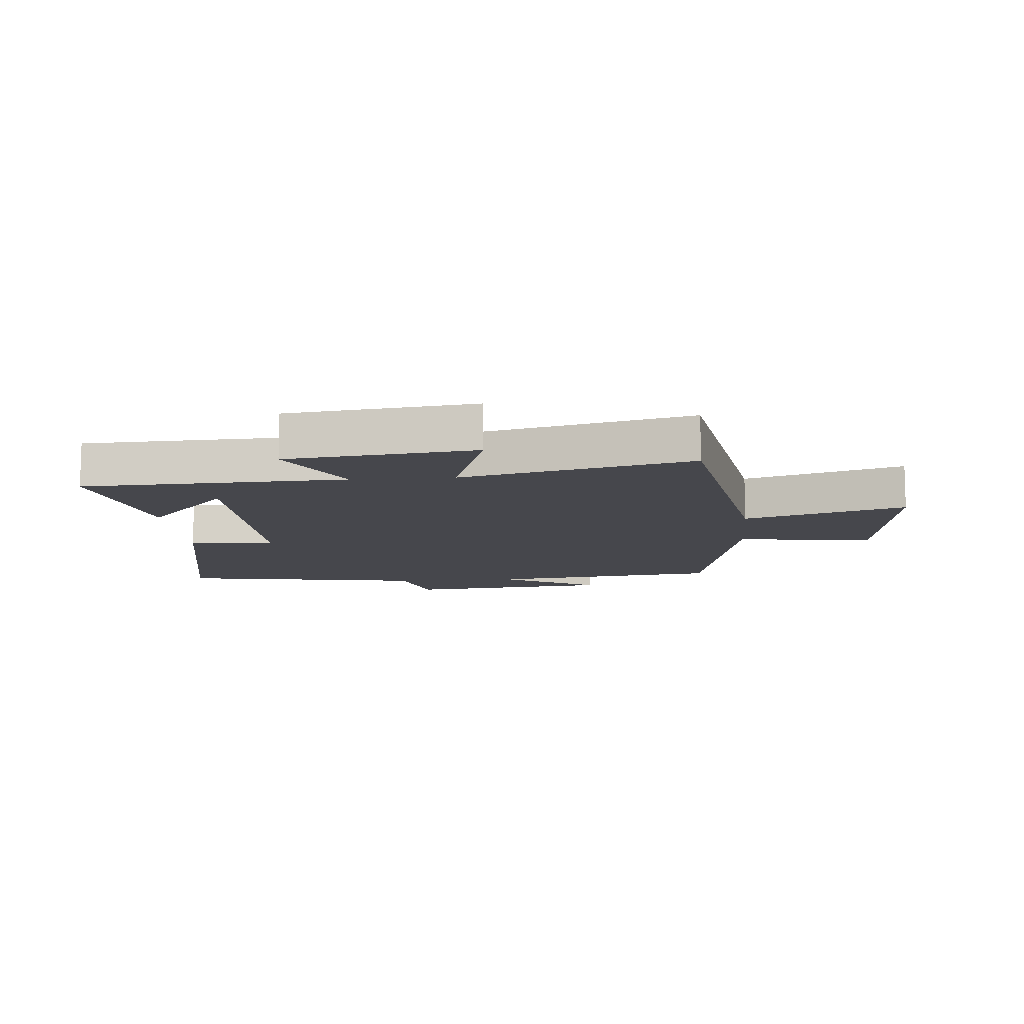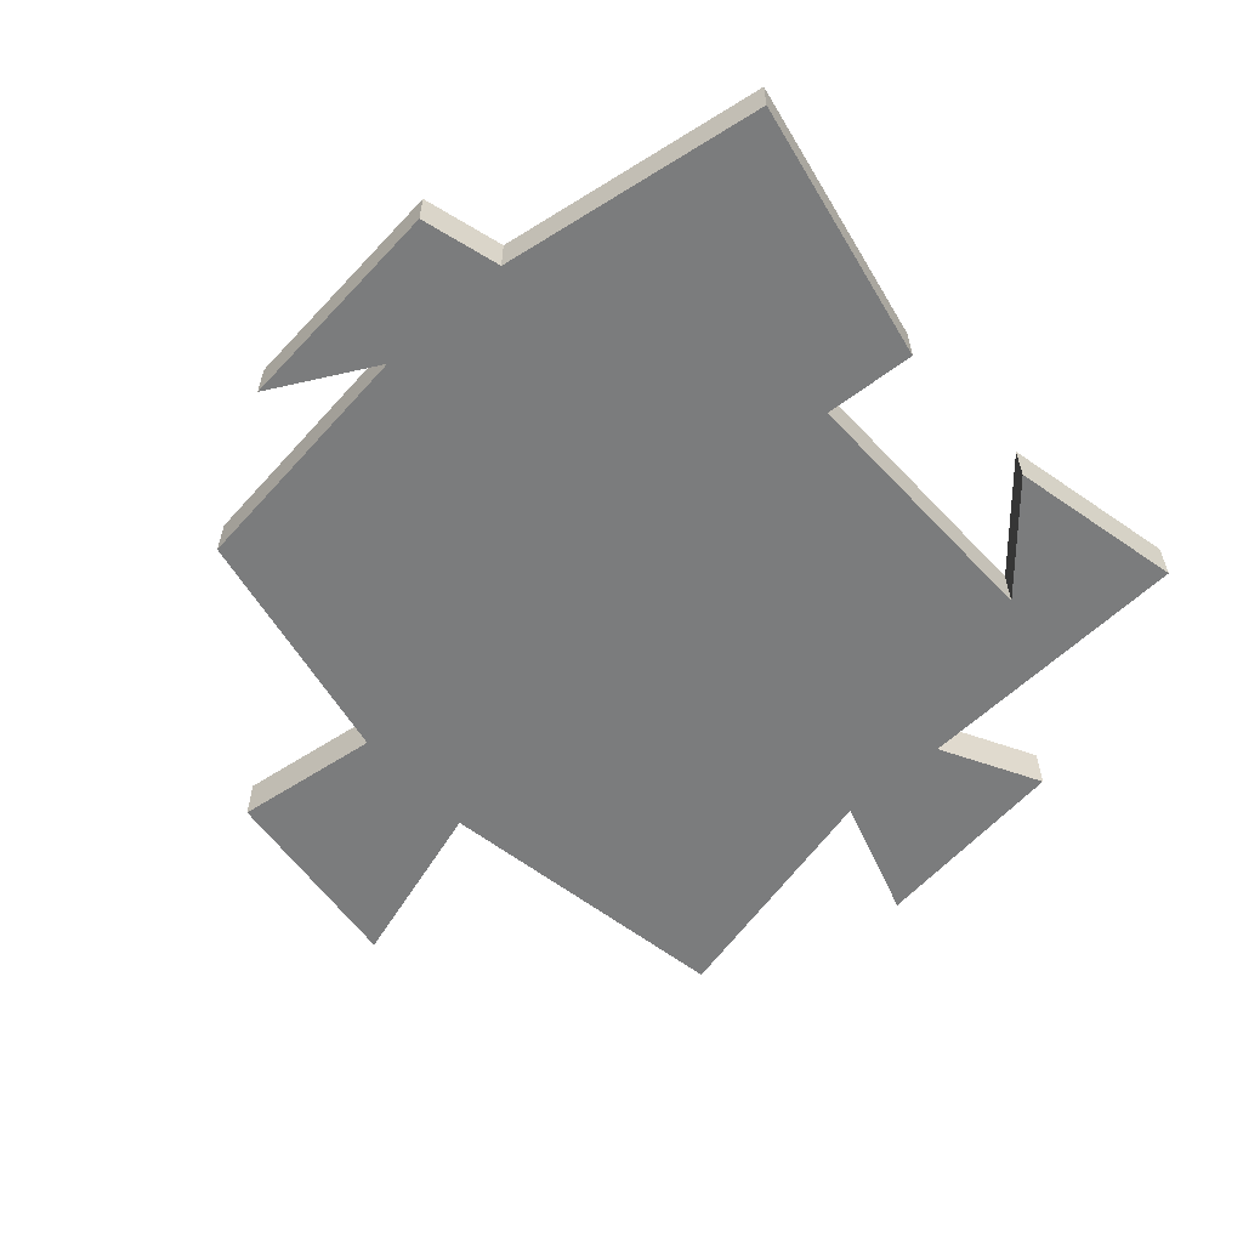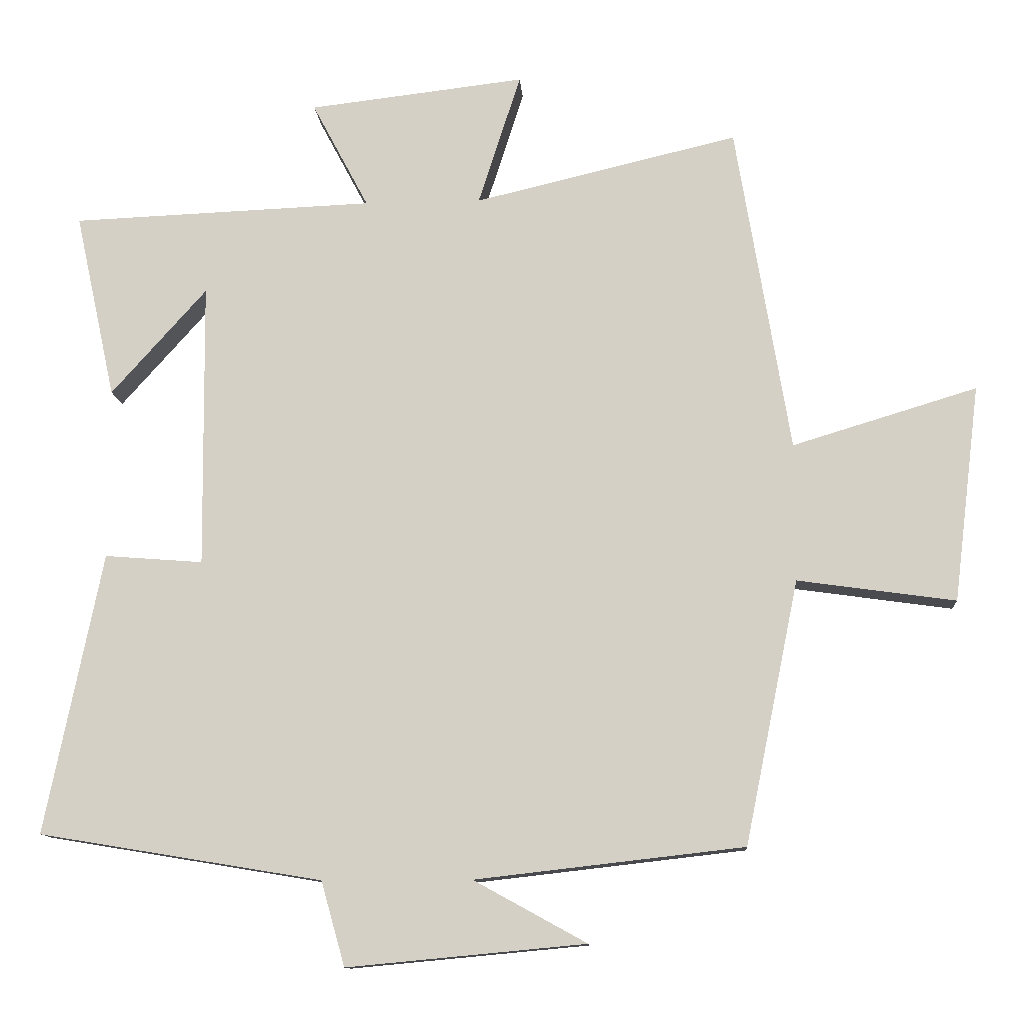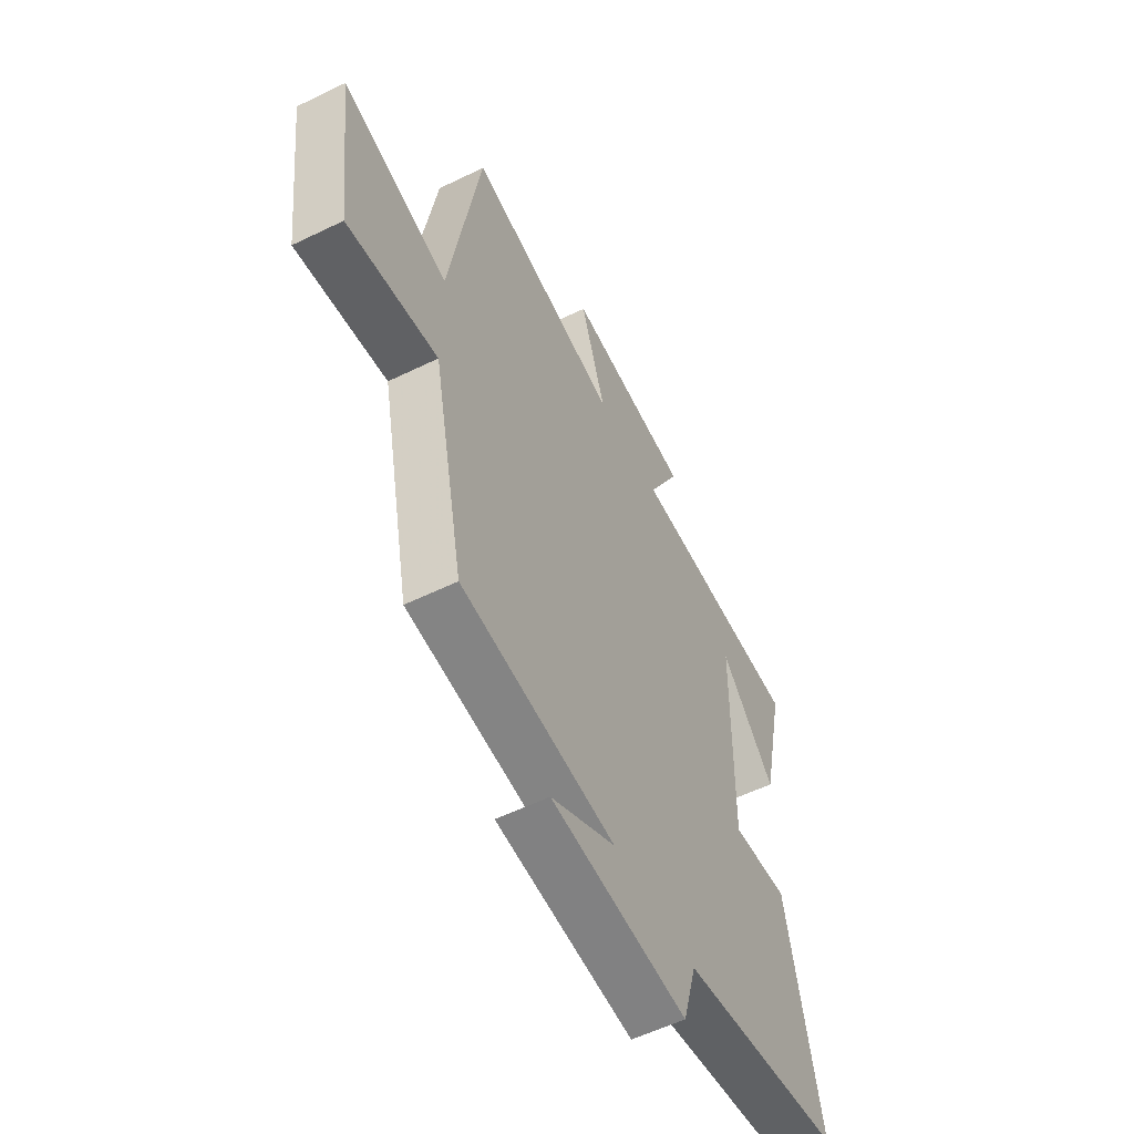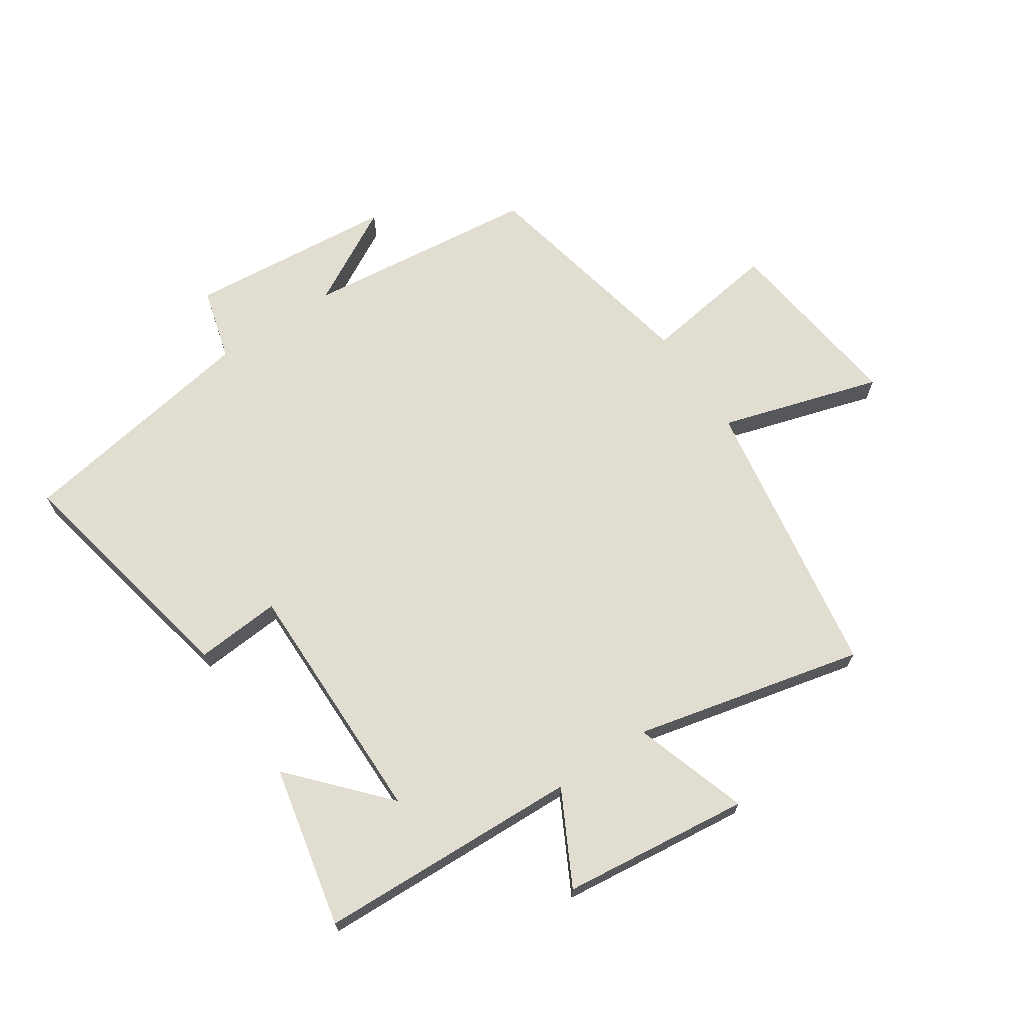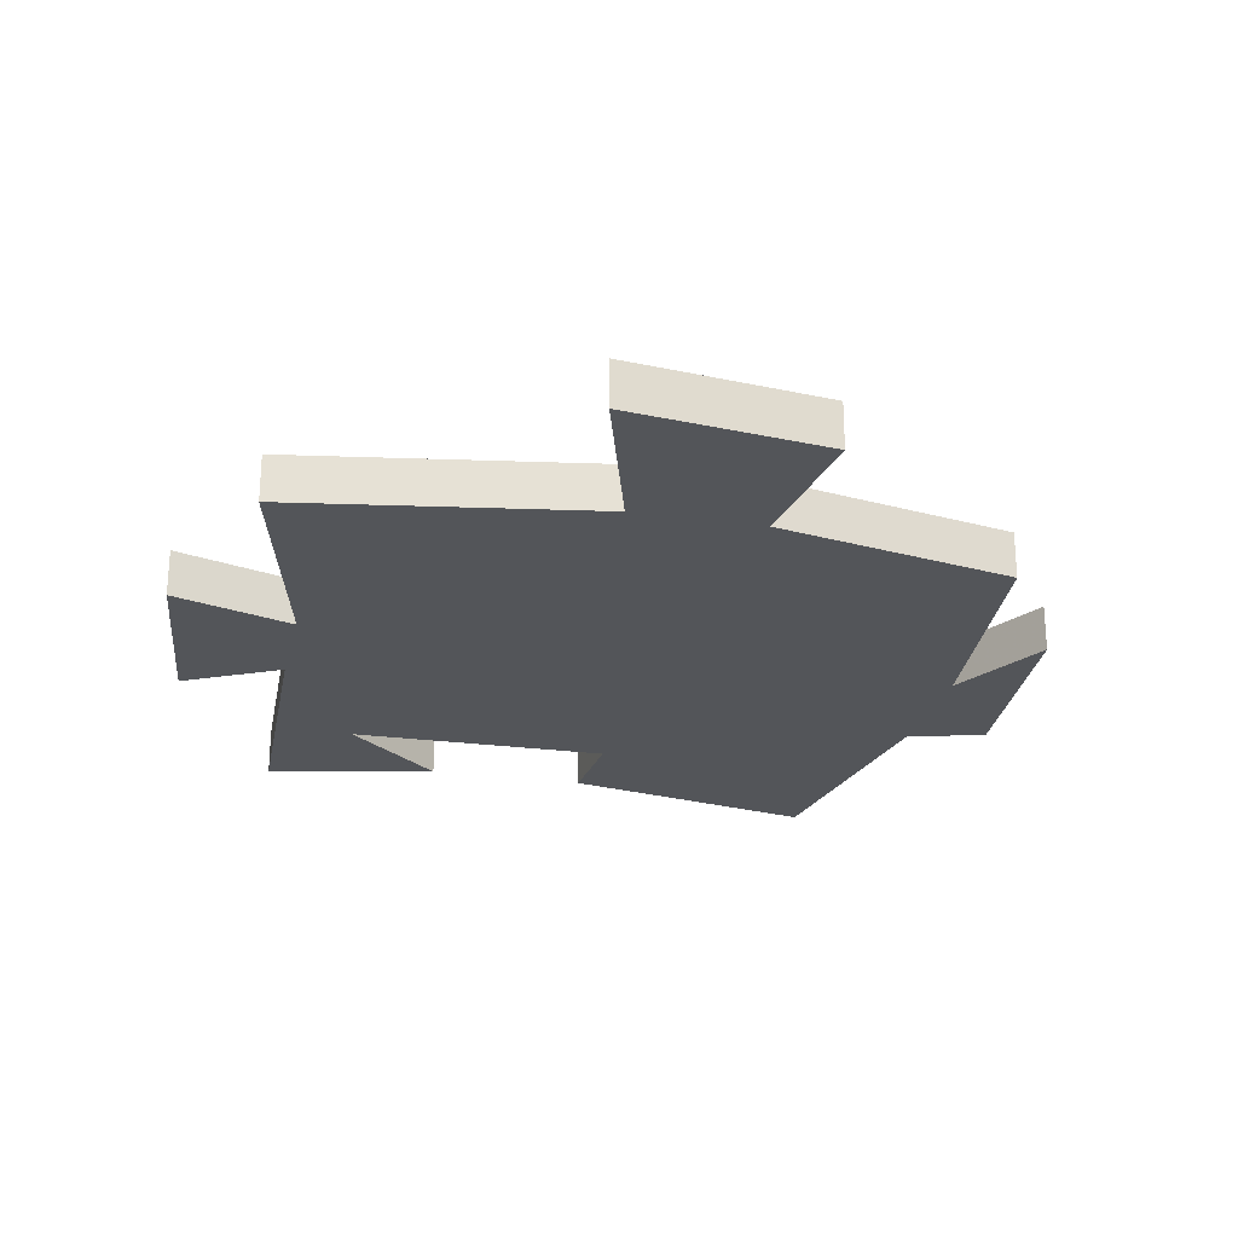
<metadata>
{"format":"obj","ext":"obj","renderer":"f3d","projection":"perspective","resolution":1024,"background":"white","views":[{"elev":-11.0,"azim":4.9,"up":"+Y"},{"elev":-58.7,"azim":-137.9,"up":"+Y"},{"elev":-11.7,"azim":4.1,"up":"+Z"},{"elev":-56.0,"azim":117.1,"up":"+Z"},{"elev":68.4,"azim":-33.9,"up":"+Y"},{"elev":-24.4,"azim":77.2,"up":"+Y"}]}
</metadata>
<code>
v -0.558 0.07 0.483
v -0.124 0.07 0.5
v -0.205 0.07 0.653
v 0.105 0.07 0.689
v 0.044 0.07 0.5
v 0.422 0.07 0.589
v 0.5 0.07 0.119
v 0.764 0.07 0.199
v 0.726 0.07 -0.111
v 0.5 0.07 -0.079
v 0.423 0.07 -0.456
v 0.038 0.07 -0.5
v 0.2 0.07 -0.589
v -0.142 0.07 -0.621
v -0.176 0.07 -0.5
v -0.582 0.07 -0.433
v -0.5 0.07 -0.03
v -0.359 0.07 -0.041
v -0.363 0.07 0.369
v -0.5 0.07 0.216
v -0.558 0 0.483
v -0.124 0 0.5
v -0.205 0 0.653
v 0.105 0 0.689
v 0.044 0 0.5
v 0.422 0 0.589
v 0.5 0 0.119
v 0.764 0 0.199
v 0.726 0 -0.111
v 0.5 0 -0.079
v 0.423 0 -0.456
v 0.038 0 -0.5
v 0.2 0 -0.589
v -0.142 0 -0.621
v -0.176 0 -0.5
v -0.582 0 -0.433
v -0.5 0 -0.03
v -0.359 0 -0.041
v -0.363 0 0.369
v -0.5 0 0.216
f 19 20 1
f 15 16 17 18
f 15 18 19
f 12 13 14 15
f 10 11 12 15
f 10 15 19
f 7 8 9 10
f 5 6 7 10
f 5 10 19 1
f 2 3 4 5
f 1 2 5
f 21 40 39
f 38 37 36 35
f 39 38 35
f 35 34 33 32
f 35 32 31 30
f 39 35 30
f 30 29 28 27
f 30 27 26 25
f 21 39 30 25
f 25 24 23 22
f 25 22 21
f 1 21 22 2
f 2 22 23 3
f 3 23 24 4
f 4 24 25 5
f 5 25 26 6
f 6 26 27 7
f 7 27 28 8
f 8 28 29 9
f 9 29 30 10
f 10 30 31 11
f 11 31 32 12
f 12 32 33 13
f 13 33 34 14
f 14 34 35 15
f 15 35 36 16
f 16 36 37 17
f 17 37 38 18
f 18 38 39 19
f 19 39 40 20
f 20 40 21 1

</code>
